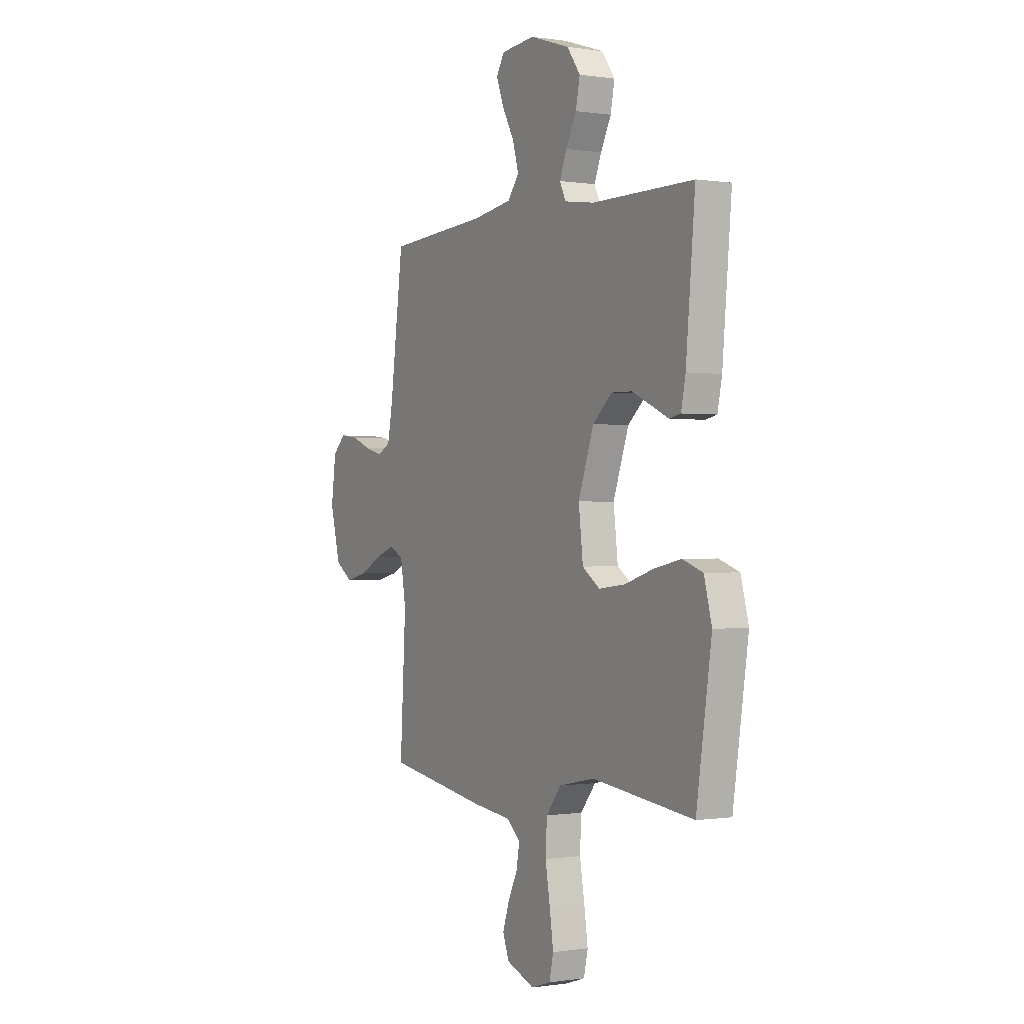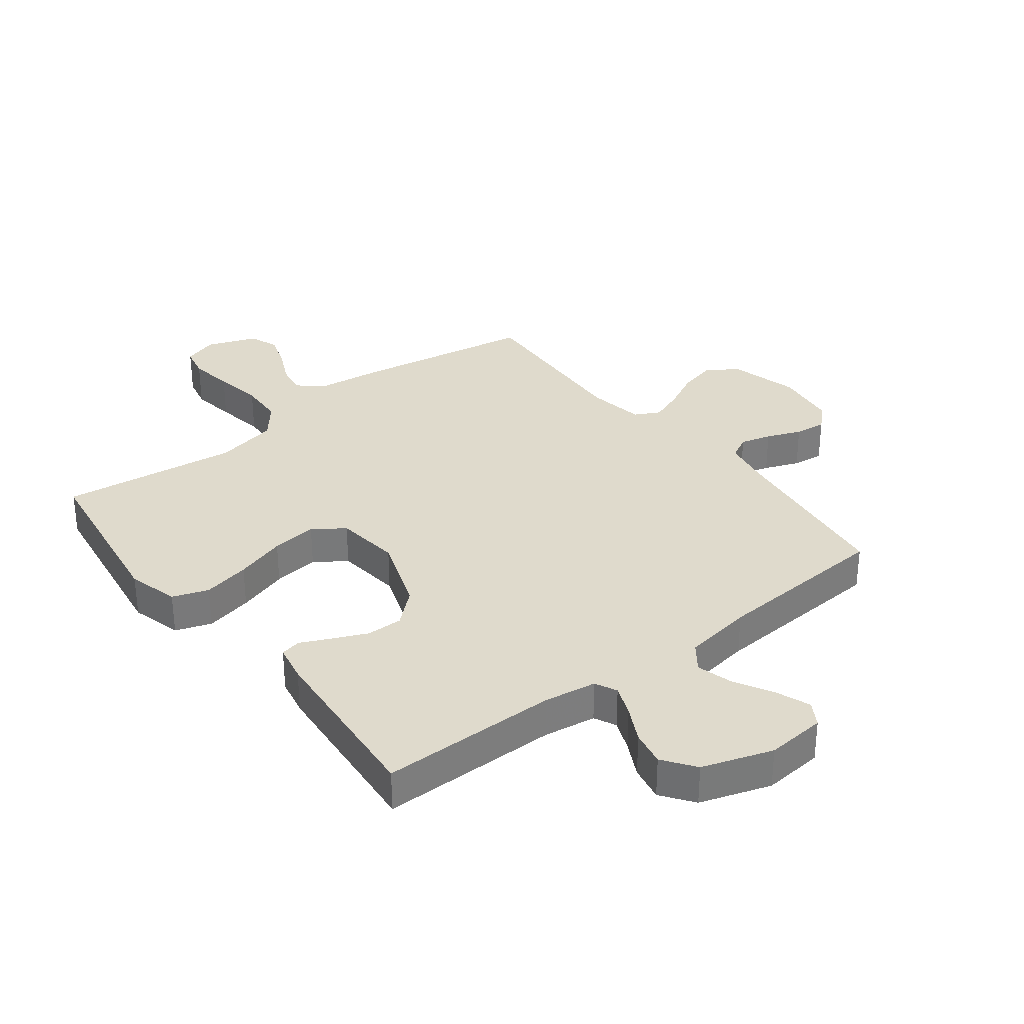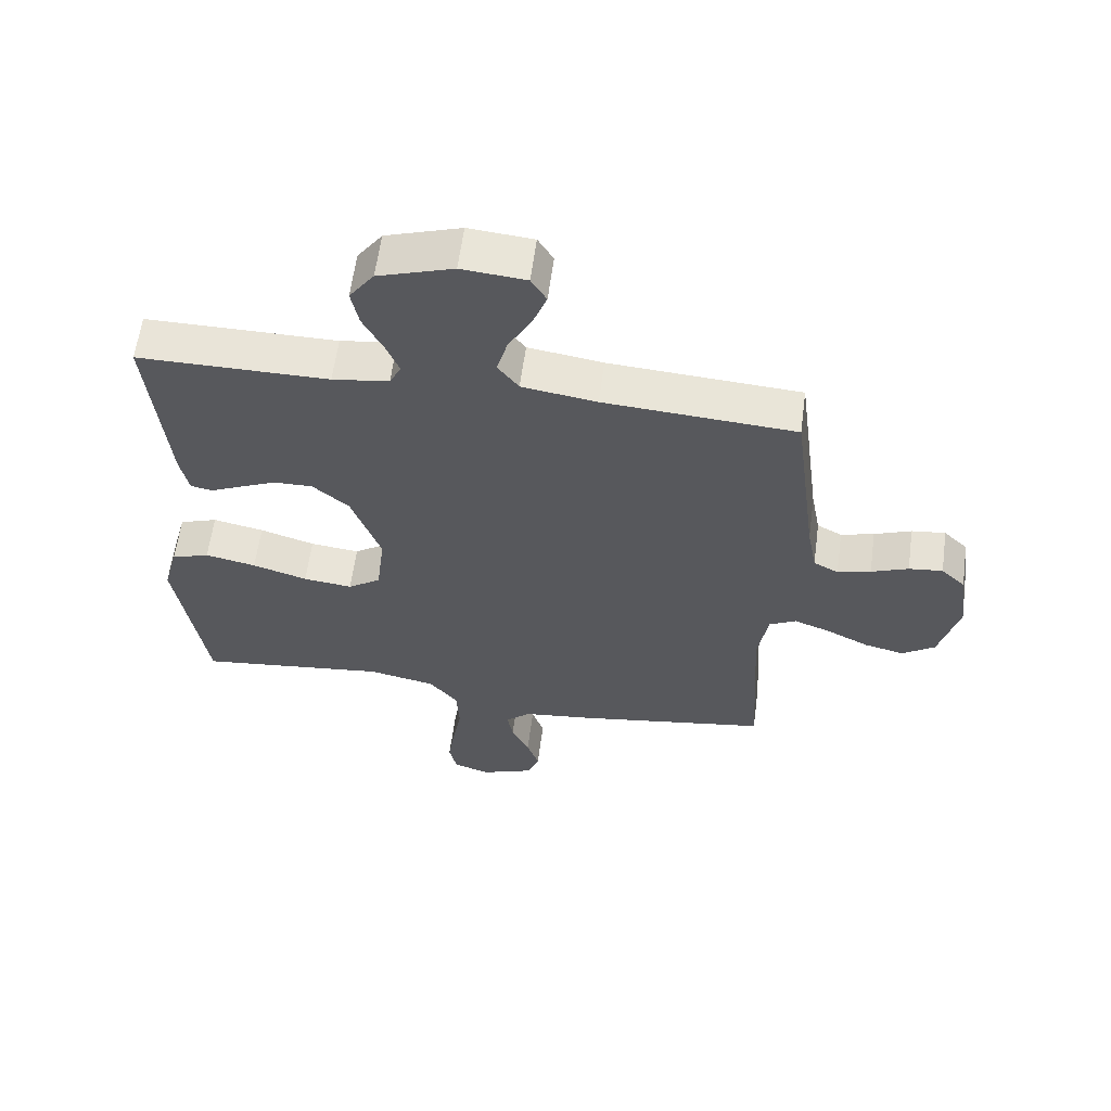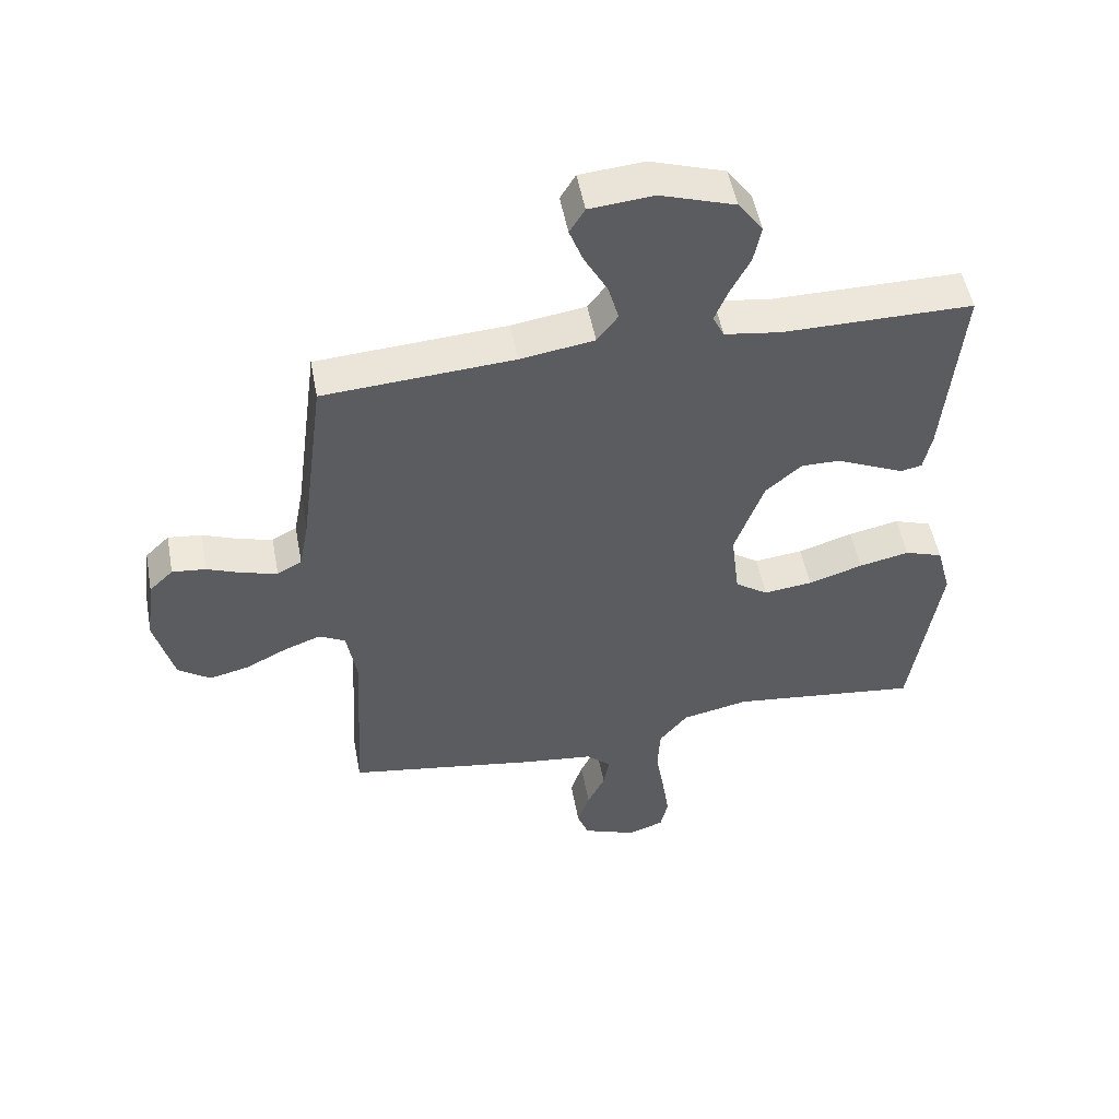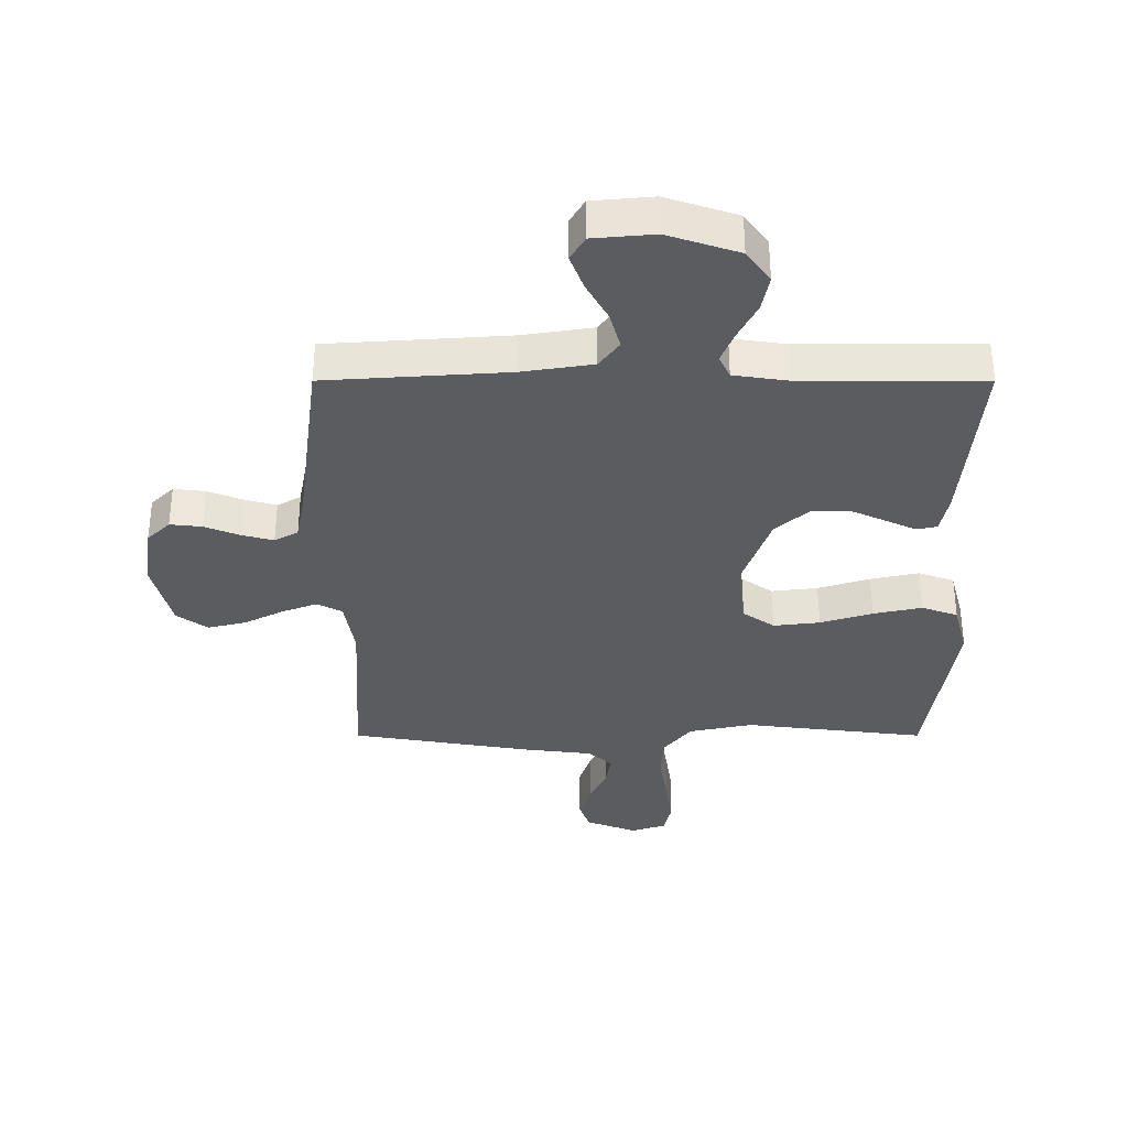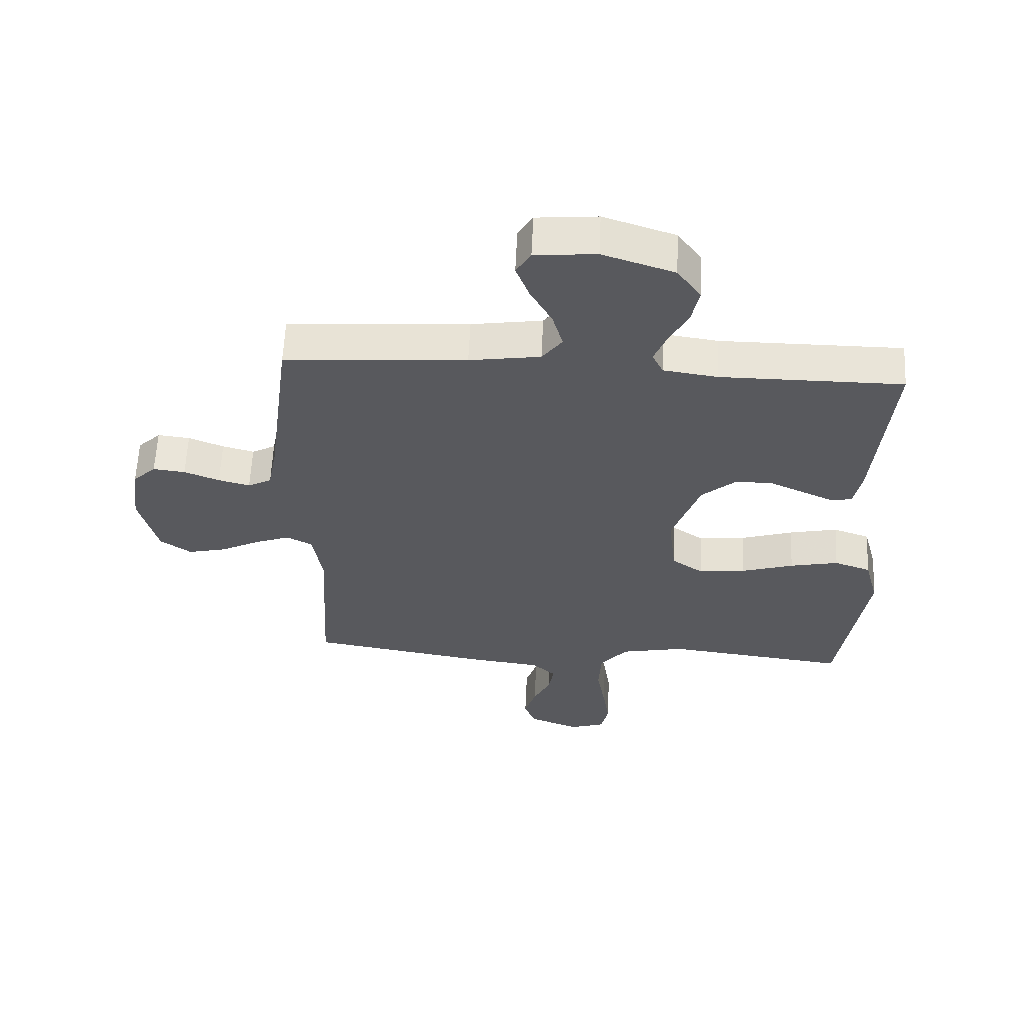
<metadata>
{"format":"obj","ext":"obj","renderer":"f3d","projection":"perspective","resolution":1024,"background":"white","views":[{"elev":-0.3,"azim":-120.1,"up":"+Z"},{"elev":32.5,"azim":-37.7,"up":"+Y"},{"elev":60.6,"azim":7.6,"up":"+Z"},{"elev":51.8,"azim":169.4,"up":"+Z"},{"elev":54.9,"azim":180.0,"up":"+Z"},{"elev":59.8,"azim":-177.3,"up":"+Z"}]}
</metadata>
<code>
v 0.5 0.07 0.5
v 0.539 0.07 0.2
v 0.554 0.07 0.12
v 0.593 0.07 0.099
v 0.645 0.07 0.113
v 0.703 0.07 0.136
v 0.756 0.07 0.142
v 0.794 0.07 0.105
v 0.808 0.07 0
v 0.778 0.07 -0.116
v 0.727 0.07 -0.152
v 0.664 0.07 -0.137
v 0.599 0.07 -0.104
v 0.541 0.07 -0.082
v 0.499 0.07 -0.104
v 0.483 0.07 -0.2
v 0.5 0.07 -0.5
v 0.2 0.07 -0.549
v 0.085 0.07 -0.563
v 0.046 0.07 -0.599
v 0.055 0.07 -0.651
v 0.083 0.07 -0.709
v 0.102 0.07 -0.767
v 0.084 0.07 -0.816
v 0 0.07 -0.848
v -0.058 0.07 -0.829
v -0.07 0.07 -0.775
v -0.059 0.07 -0.7
v -0.045 0.07 -0.618
v -0.049 0.07 -0.542
v -0.094 0.07 -0.486
v -0.2 0.07 -0.464
v -0.5 0.07 -0.5
v -0.545 0.07 -0.2
v -0.522 0.07 -0.114
v -0.462 0.07 -0.093
v -0.382 0.07 -0.11
v -0.296 0.07 -0.137
v -0.219 0.07 -0.146
v -0.167 0.07 -0.11
v -0.154 0.07 0
v -0.2 0.07 0.129
v -0.257 0.07 0.179
v -0.318 0.07 0.178
v -0.376 0.07 0.152
v -0.426 0.07 0.129
v -0.46 0.07 0.136
v -0.473 0.07 0.2
v -0.5 0.07 0.5
v -0.2 0.07 0.5
v -0.111 0.07 0.513
v -0.093 0.07 0.55
v -0.114 0.07 0.602
v -0.145 0.07 0.662
v -0.157 0.07 0.722
v -0.118 0.07 0.776
v 0 0.07 0.815
v 0.101 0.07 0.806
v 0.125 0.07 0.766
v 0.103 0.07 0.708
v 0.067 0.07 0.643
v 0.05 0.07 0.582
v 0.083 0.07 0.538
v 0.2 0.07 0.52
v 0.5 0 0.5
v 0.539 0 0.2
v 0.554 0 0.12
v 0.593 0 0.099
v 0.645 0 0.113
v 0.703 0 0.136
v 0.756 0 0.142
v 0.794 0 0.105
v 0.808 0 0
v 0.778 0 -0.116
v 0.727 0 -0.152
v 0.664 0 -0.137
v 0.599 0 -0.104
v 0.541 0 -0.082
v 0.499 0 -0.104
v 0.483 0 -0.2
v 0.5 0 -0.5
v 0.2 0 -0.549
v 0.085 0 -0.563
v 0.046 0 -0.599
v 0.055 0 -0.651
v 0.083 0 -0.709
v 0.102 0 -0.767
v 0.084 0 -0.816
v 0 0 -0.848
v -0.058 0 -0.829
v -0.07 0 -0.775
v -0.059 0 -0.7
v -0.045 0 -0.618
v -0.049 0 -0.542
v -0.094 0 -0.486
v -0.2 0 -0.464
v -0.5 0 -0.5
v -0.545 0 -0.2
v -0.522 0 -0.114
v -0.462 0 -0.093
v -0.382 0 -0.11
v -0.296 0 -0.137
v -0.219 0 -0.146
v -0.167 0 -0.11
v -0.154 0 0
v -0.2 0 0.129
v -0.257 0 0.179
v -0.318 0 0.178
v -0.376 0 0.152
v -0.426 0 0.129
v -0.46 0 0.136
v -0.473 0 0.2
v -0.5 0 0.5
v -0.2 0 0.5
v -0.111 0 0.513
v -0.093 0 0.55
v -0.114 0 0.602
v -0.145 0 0.662
v -0.157 0 0.722
v -0.118 0 0.776
v 0 0 0.815
v 0.101 0 0.806
v 0.125 0 0.766
v 0.103 0 0.708
v 0.067 0 0.643
v 0.05 0 0.582
v 0.083 0 0.538
v 0.2 0 0.52
f 58 59 60 61
f 58 61 62
f 57 58 62
f 56 57 62
f 53 54 55 56
f 52 53 56 62
f 51 52 62 63
f 47 48 49 50
f 45 46 47 50
f 44 45 50 51
f 43 44 51 63
f 35 36 37 38
f 35 38 39
f 32 33 34 35
f 31 32 35 39
f 30 31 39 40
f 26 27 28 29
f 24 25 26 29
f 24 29 30
f 21 22 23 24
f 21 24 30 40
f 16 17 18 19
f 15 16 19
f 15 19 20
f 10 11 12 13
f 10 13 14
f 9 10 14
f 8 9 14
f 5 6 7 8
f 4 5 8 14
f 3 4 14 15
f 64 1 2
f 42 43 63 64
f 41 42 64 2
f 20 21 40 41
f 15 20 41
f 2 3 15 41
f 125 124 123 122
f 126 125 122
f 126 122 121
f 126 121 120
f 120 119 118 117
f 126 120 117 116
f 127 126 116 115
f 114 113 112 111
f 114 111 110 109
f 115 114 109 108
f 127 115 108 107
f 102 101 100 99
f 103 102 99
f 99 98 97 96
f 103 99 96 95
f 104 103 95 94
f 93 92 91 90
f 93 90 89 88
f 94 93 88
f 88 87 86 85
f 104 94 88 85
f 83 82 81 80
f 83 80 79
f 84 83 79
f 77 76 75 74
f 78 77 74
f 78 74 73
f 78 73 72
f 72 71 70 69
f 78 72 69 68
f 79 78 68 67
f 66 65 128
f 128 127 107 106
f 66 128 106 105
f 105 104 85 84
f 105 84 79
f 105 79 67 66
f 1 65 66 2
f 2 66 67 3
f 3 67 68 4
f 4 68 69 5
f 5 69 70 6
f 6 70 71 7
f 7 71 72 8
f 8 72 73 9
f 9 73 74 10
f 10 74 75 11
f 11 75 76 12
f 12 76 77 13
f 13 77 78 14
f 14 78 79 15
f 15 79 80 16
f 16 80 81 17
f 17 81 82 18
f 18 82 83 19
f 19 83 84 20
f 20 84 85 21
f 21 85 86 22
f 22 86 87 23
f 23 87 88 24
f 24 88 89 25
f 25 89 90 26
f 26 90 91 27
f 27 91 92 28
f 28 92 93 29
f 29 93 94 30
f 30 94 95 31
f 31 95 96 32
f 32 96 97 33
f 33 97 98 34
f 34 98 99 35
f 35 99 100 36
f 36 100 101 37
f 37 101 102 38
f 38 102 103 39
f 39 103 104 40
f 40 104 105 41
f 41 105 106 42
f 42 106 107 43
f 43 107 108 44
f 44 108 109 45
f 45 109 110 46
f 46 110 111 47
f 47 111 112 48
f 48 112 113 49
f 49 113 114 50
f 50 114 115 51
f 51 115 116 52
f 52 116 117 53
f 53 117 118 54
f 54 118 119 55
f 55 119 120 56
f 56 120 121 57
f 57 121 122 58
f 58 122 123 59
f 59 123 124 60
f 60 124 125 61
f 61 125 126 62
f 62 126 127 63
f 63 127 128 64
f 64 128 65 1

</code>
